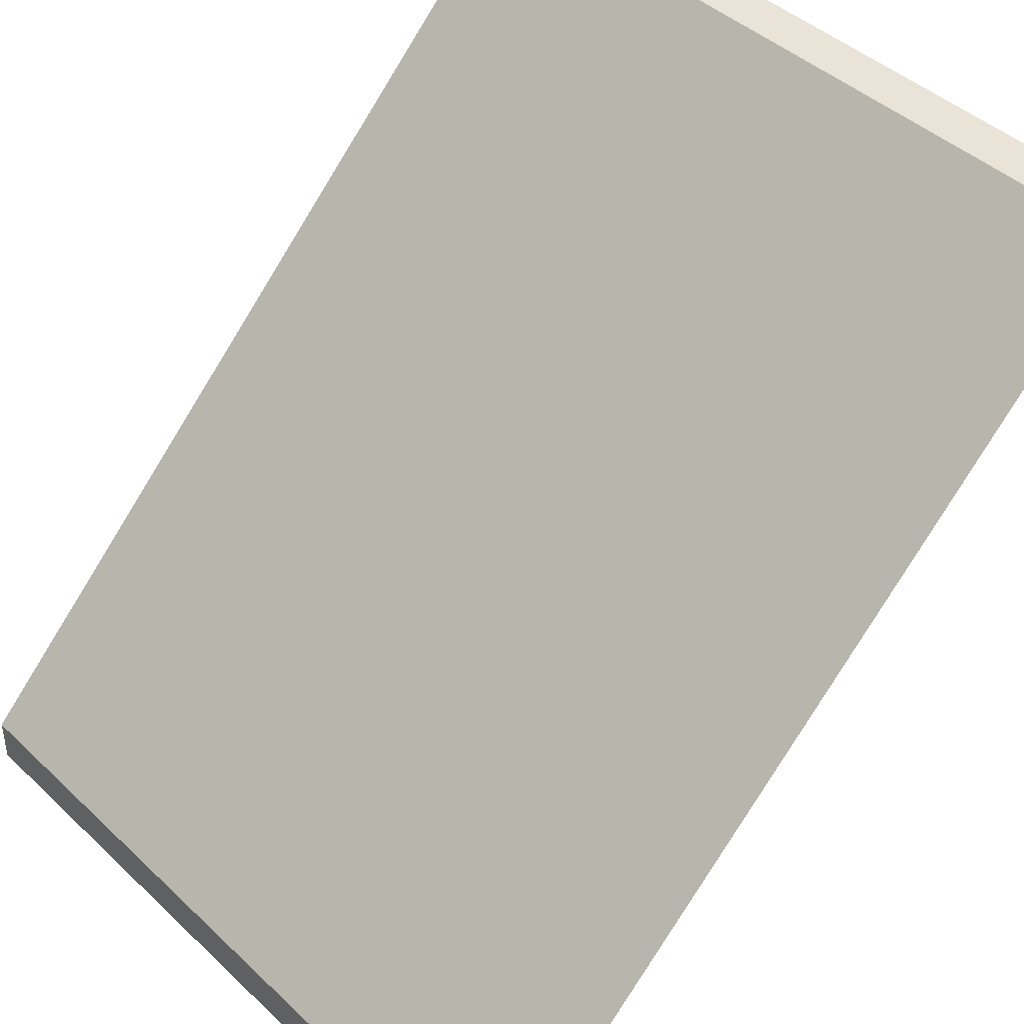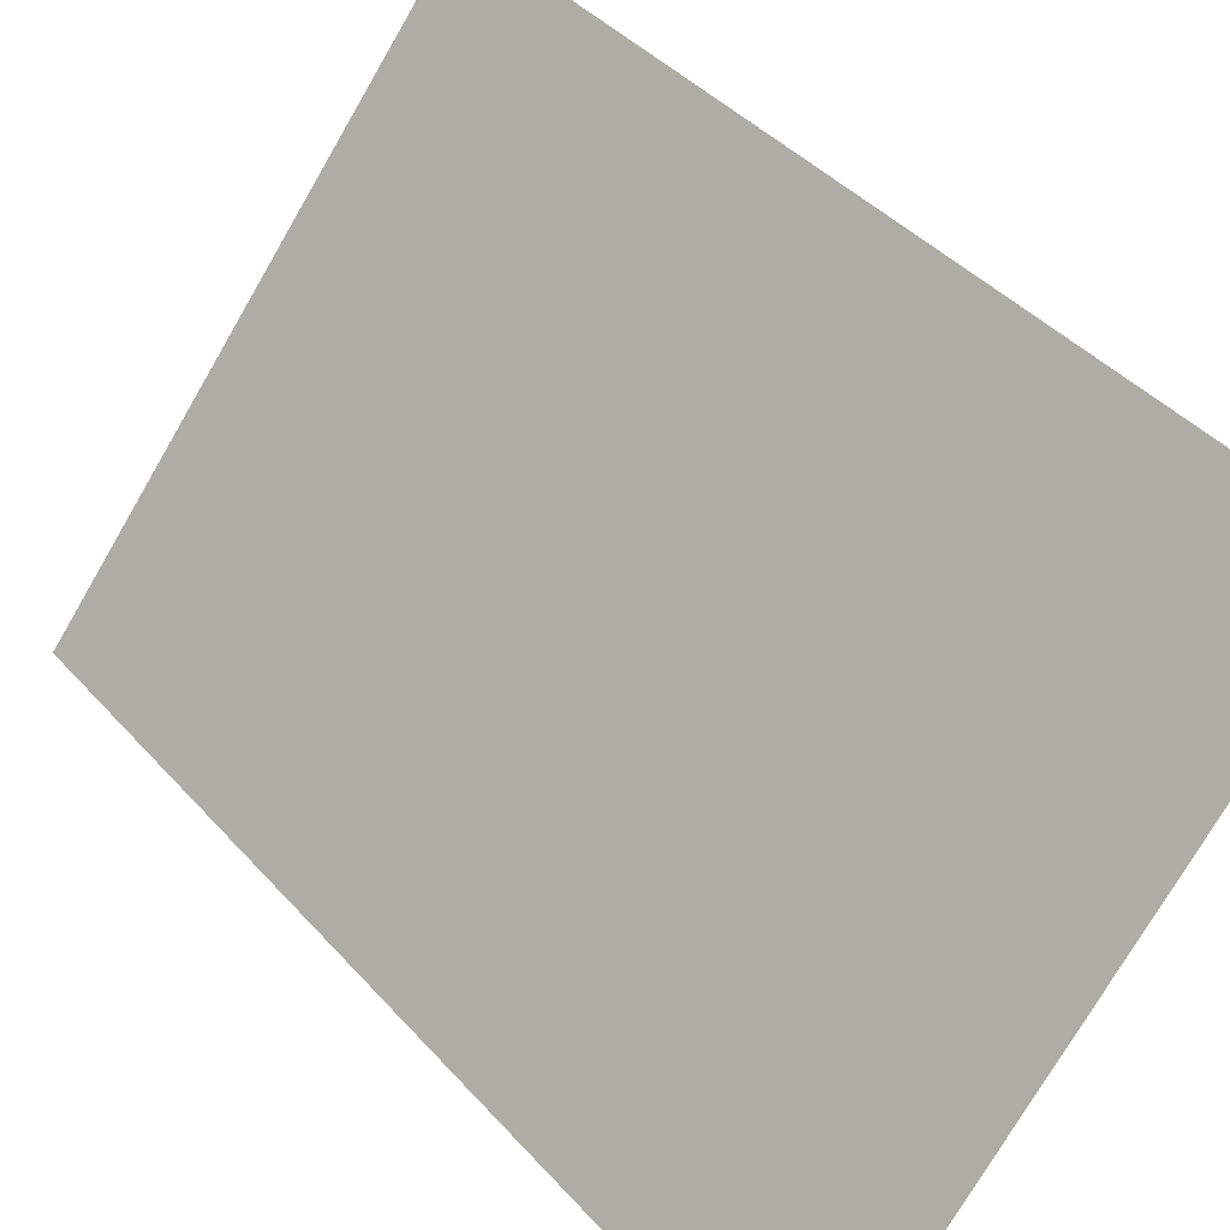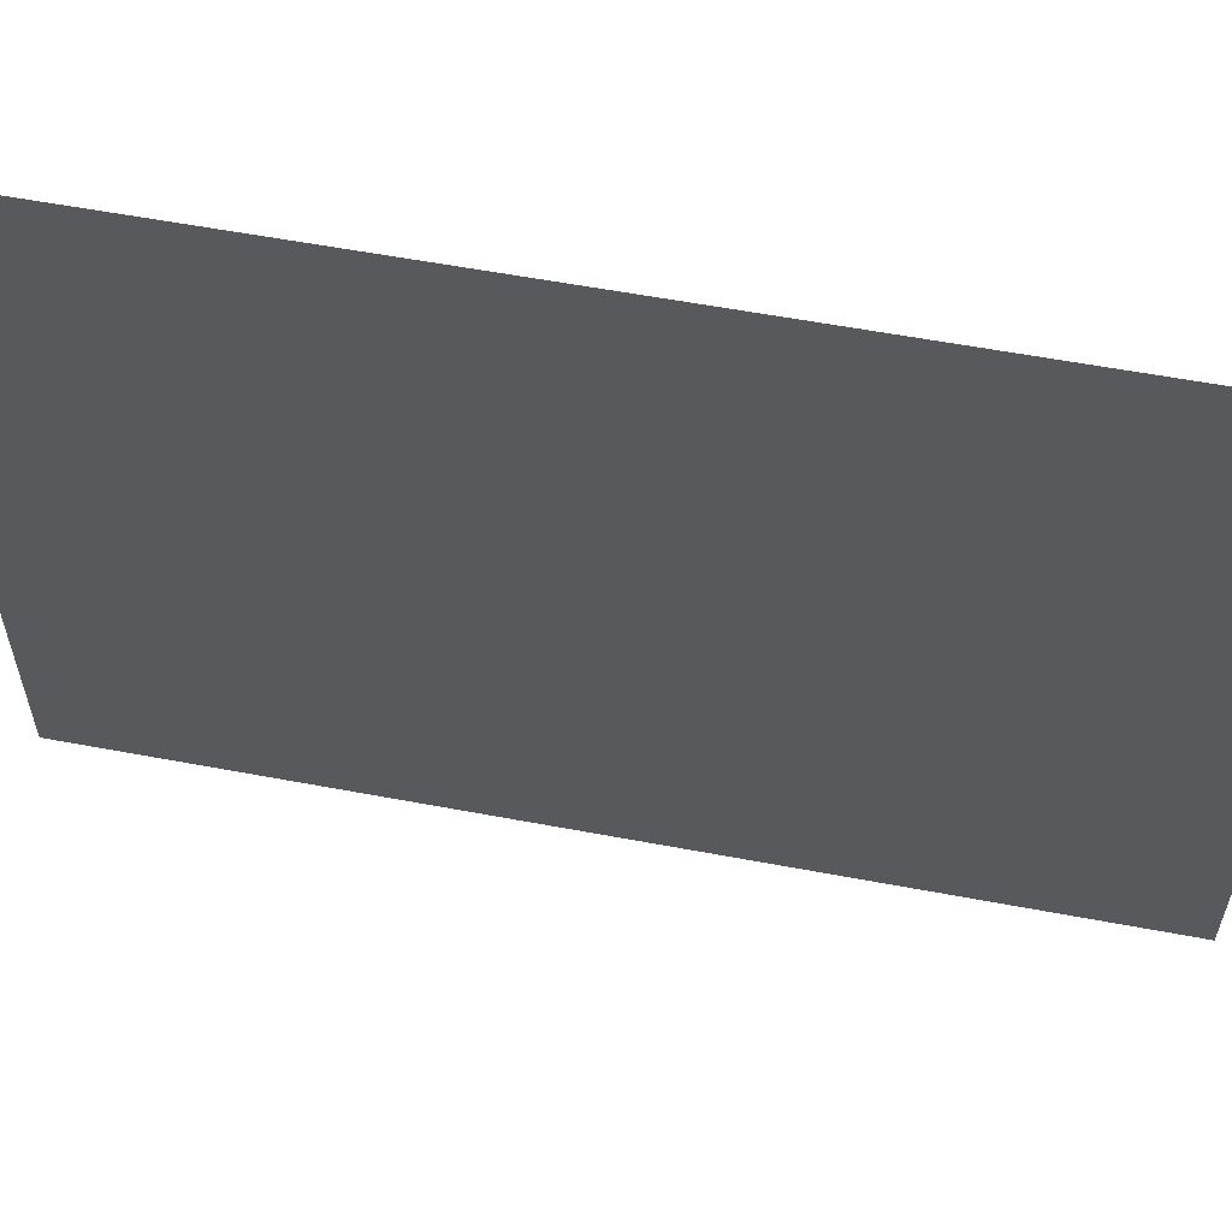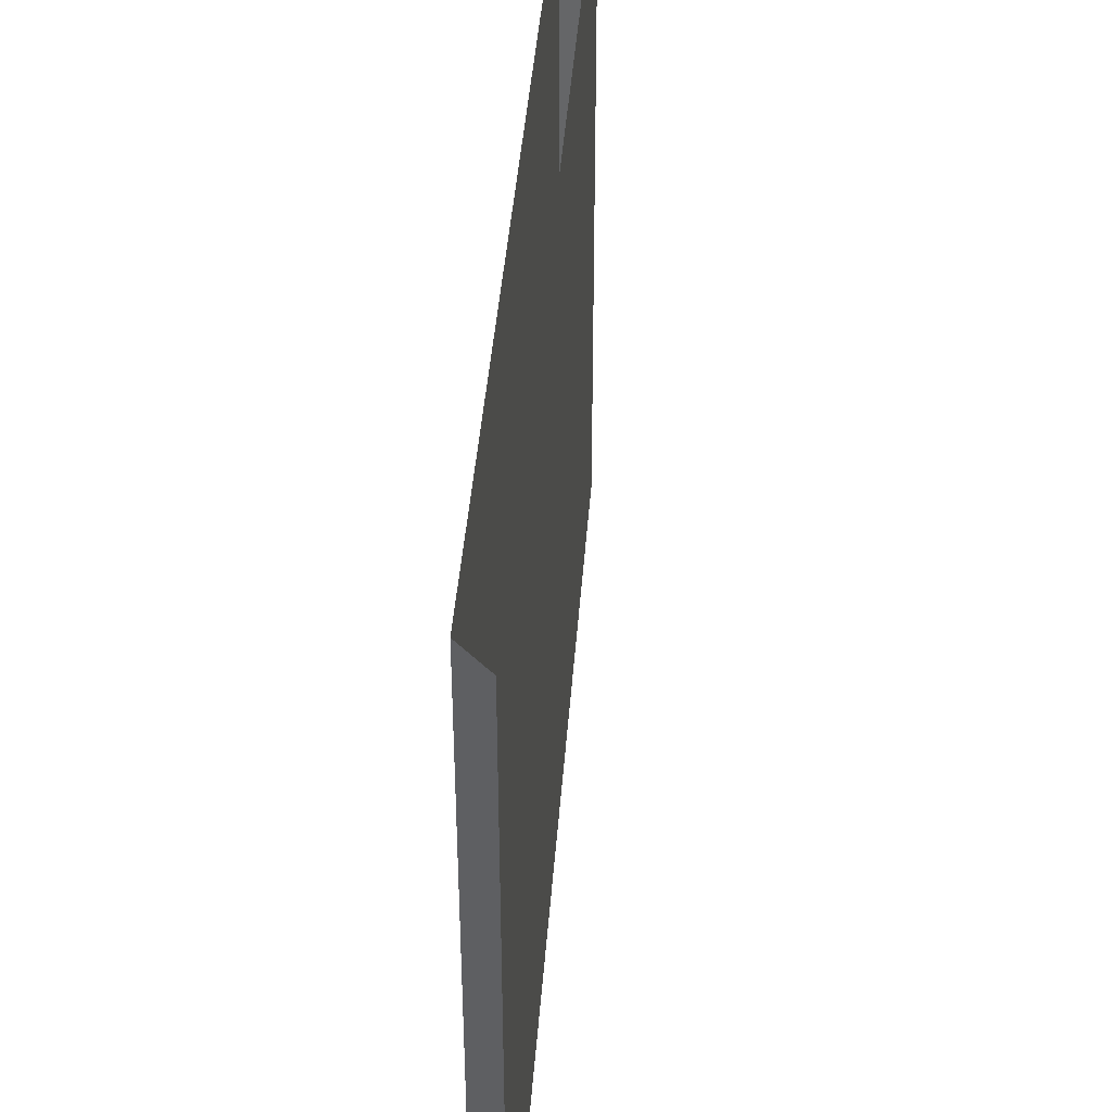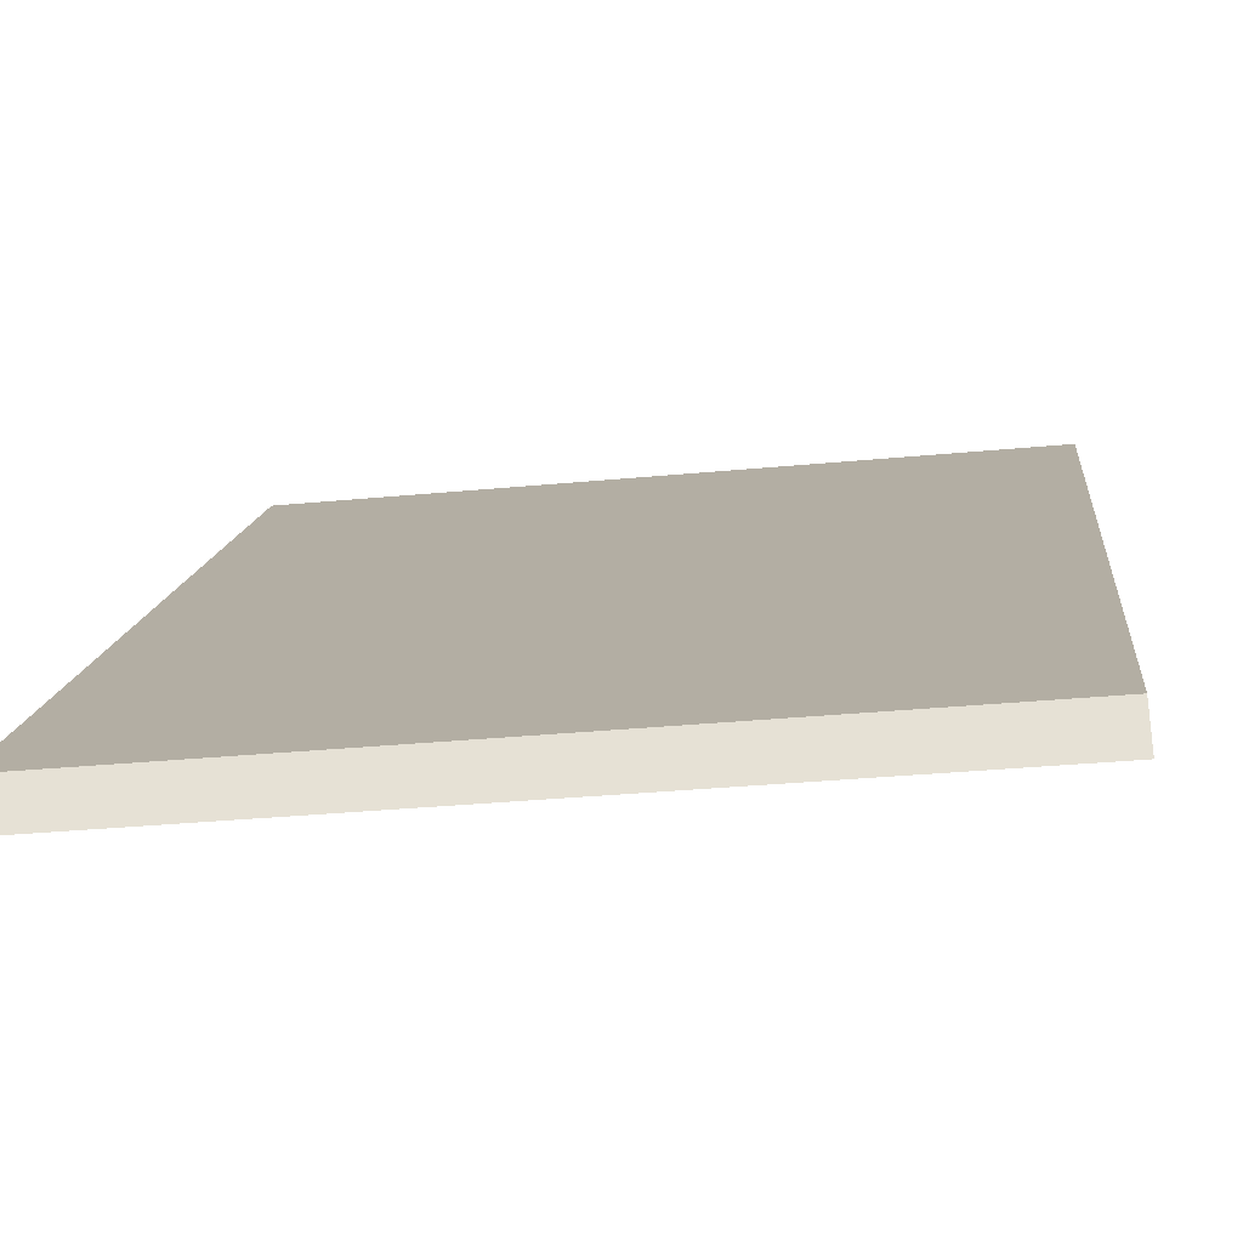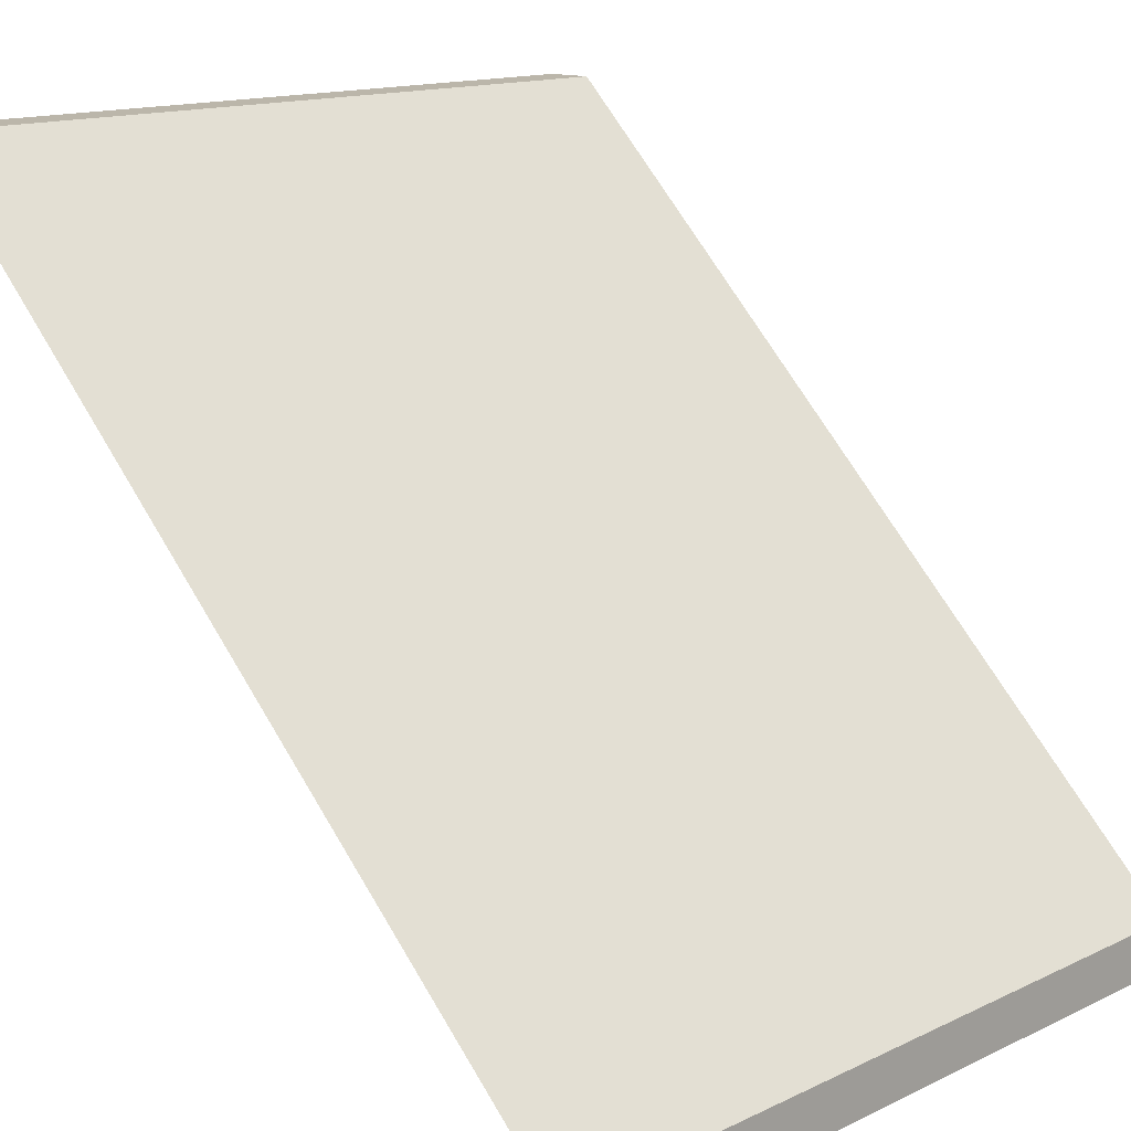
<metadata>
{"format":"obj","ext":"obj","renderer":"f3d","projection":"perspective","resolution":1024,"background":"white","views":[{"elev":43.2,"azim":-42.1,"up":"+Y"},{"elev":-75.1,"azim":149.8,"up":"+Y"},{"elev":58.5,"azim":56.0,"up":"+Z"},{"elev":42.2,"azim":-40.8,"up":"+Z"},{"elev":-33.2,"azim":-82.5,"up":"+Y"},{"elev":14.0,"azim":-136.4,"up":"+Y"}]}
</metadata>
<code>
o Incline_Cube
v -1 0 1
v -1 0 -1
v 1 2 1
v 1 2 -1
v -1 0.125 1
v -1 0.125 -1
v 0.875 2 1
v 0.875 2 -1
f 7 3 4 8
f 2 4 3 1
f 1 5 6 2
f 5 7 8 6

</code>
